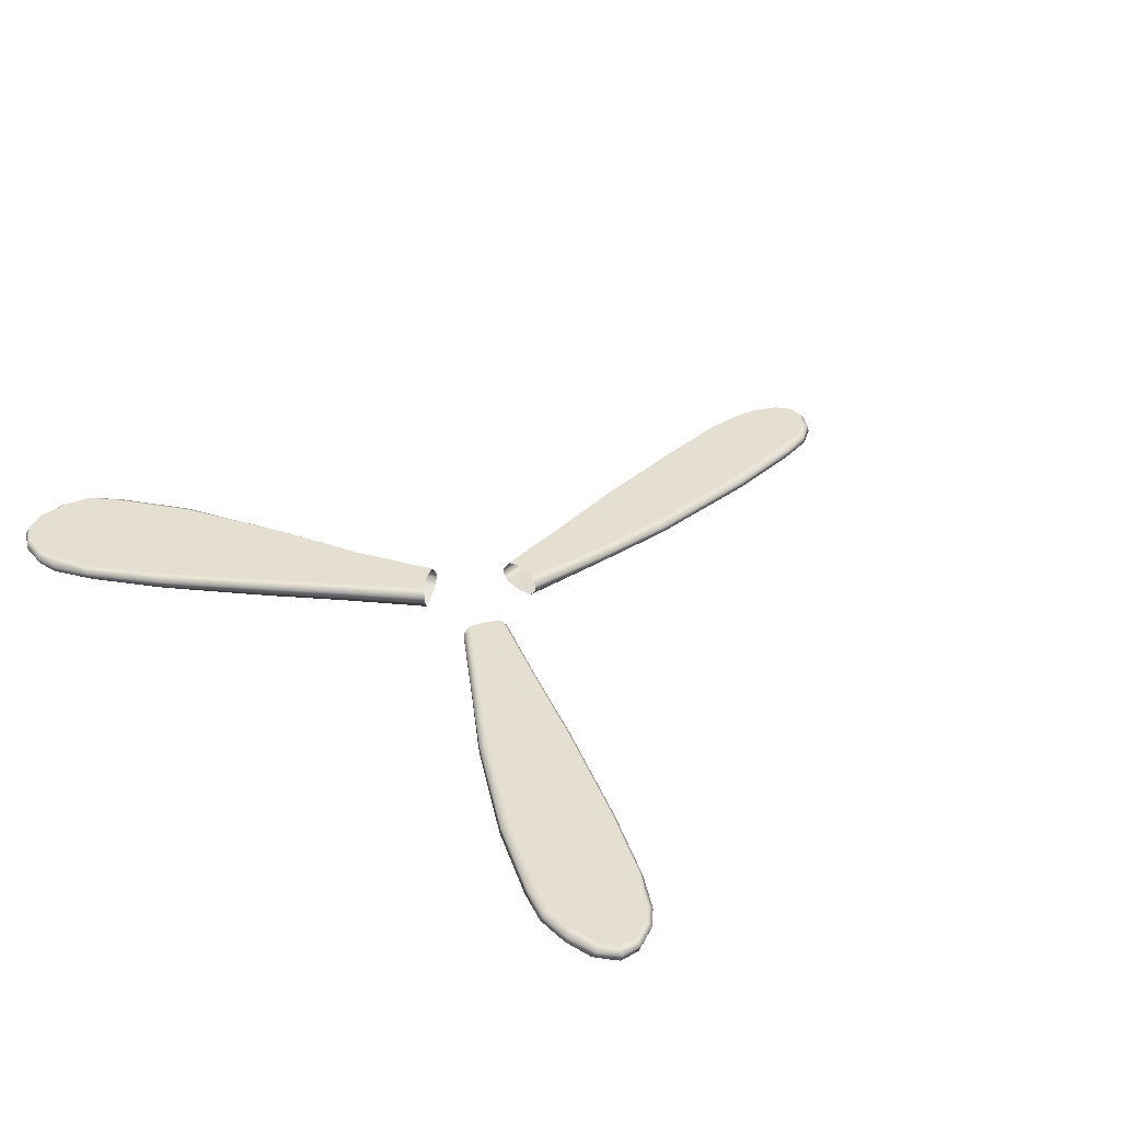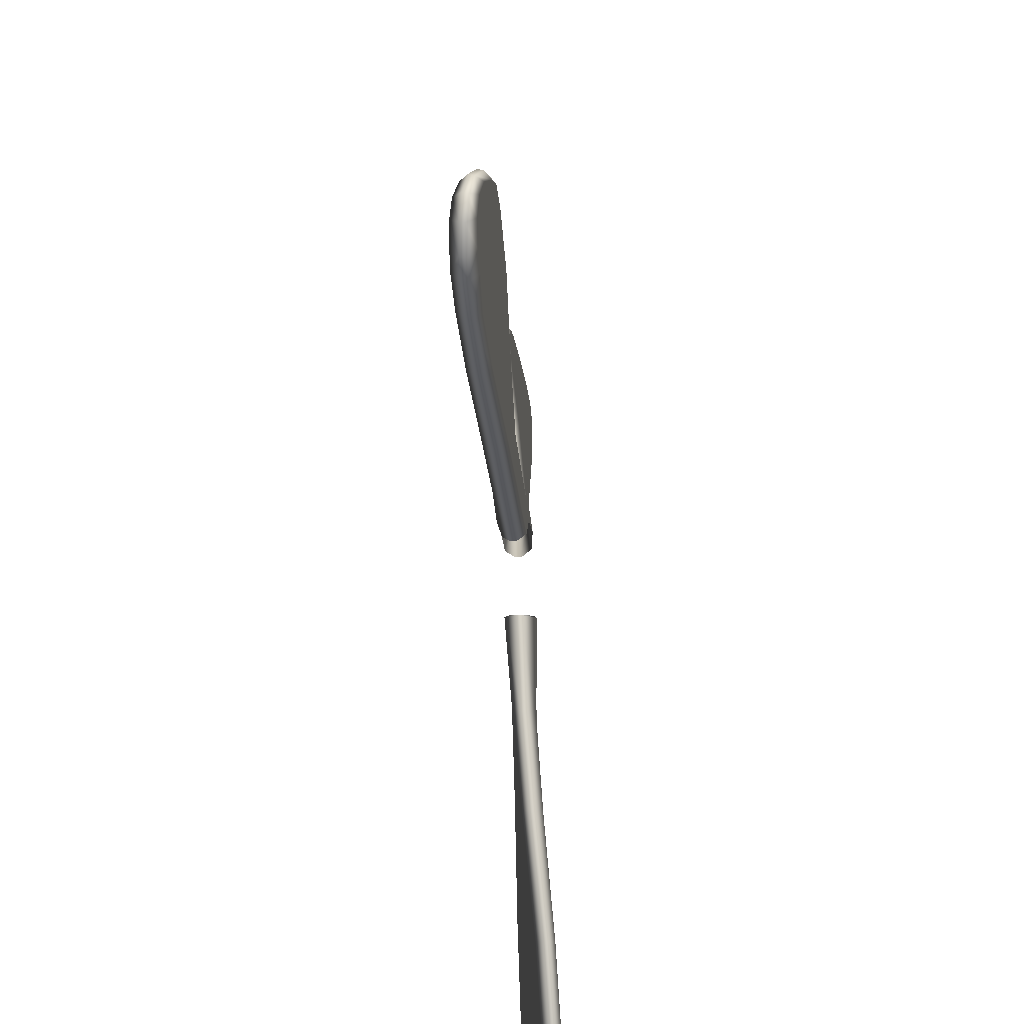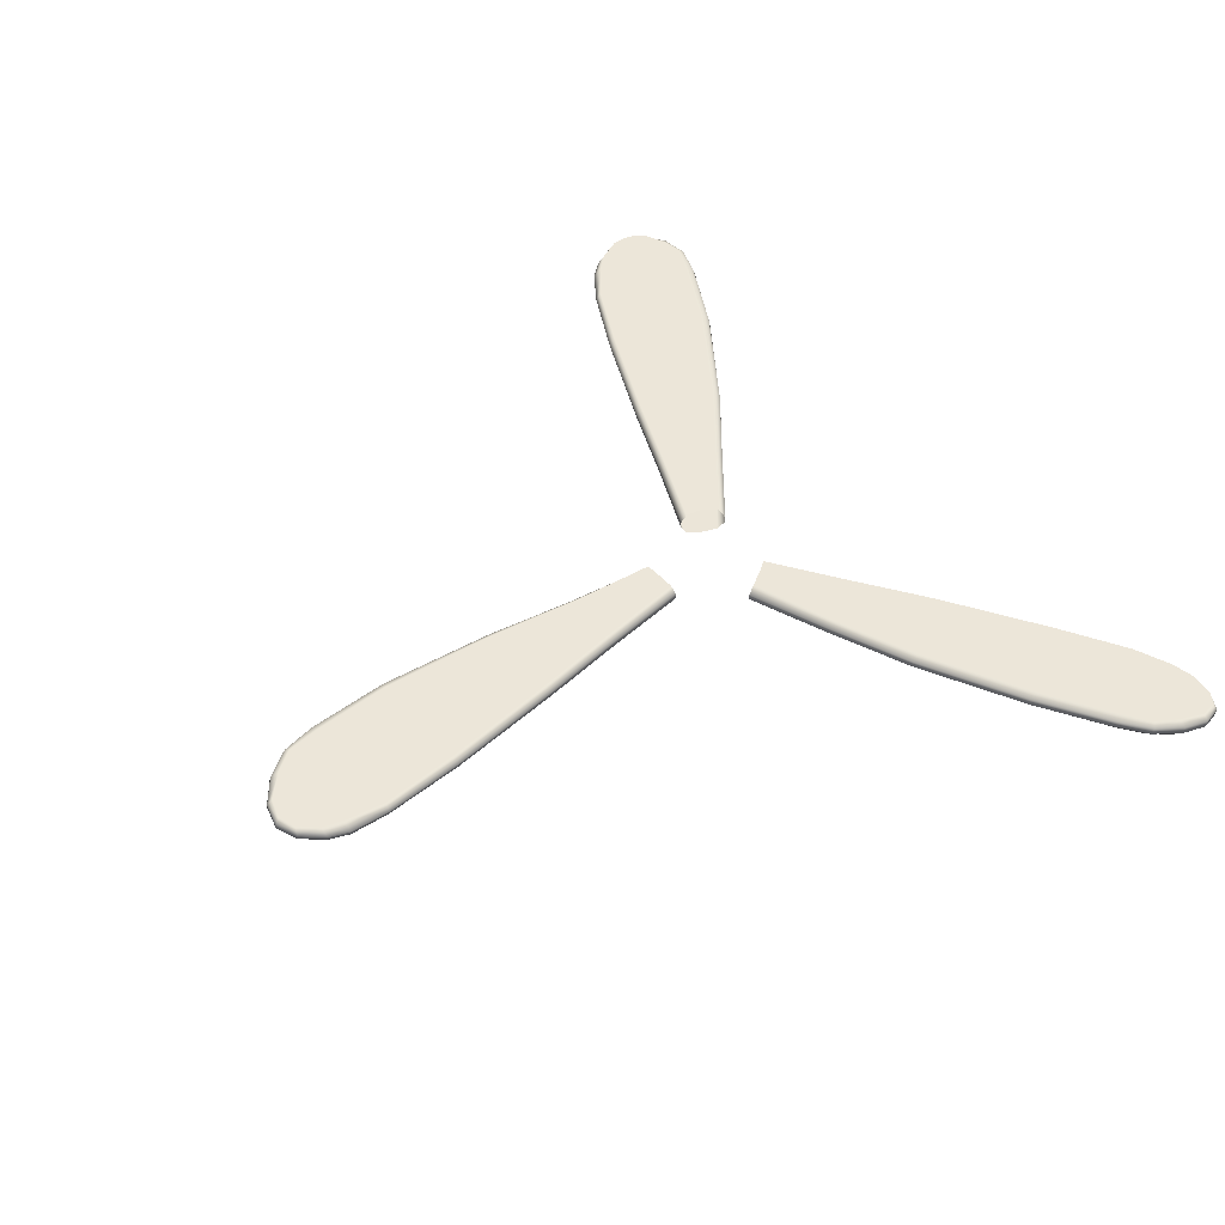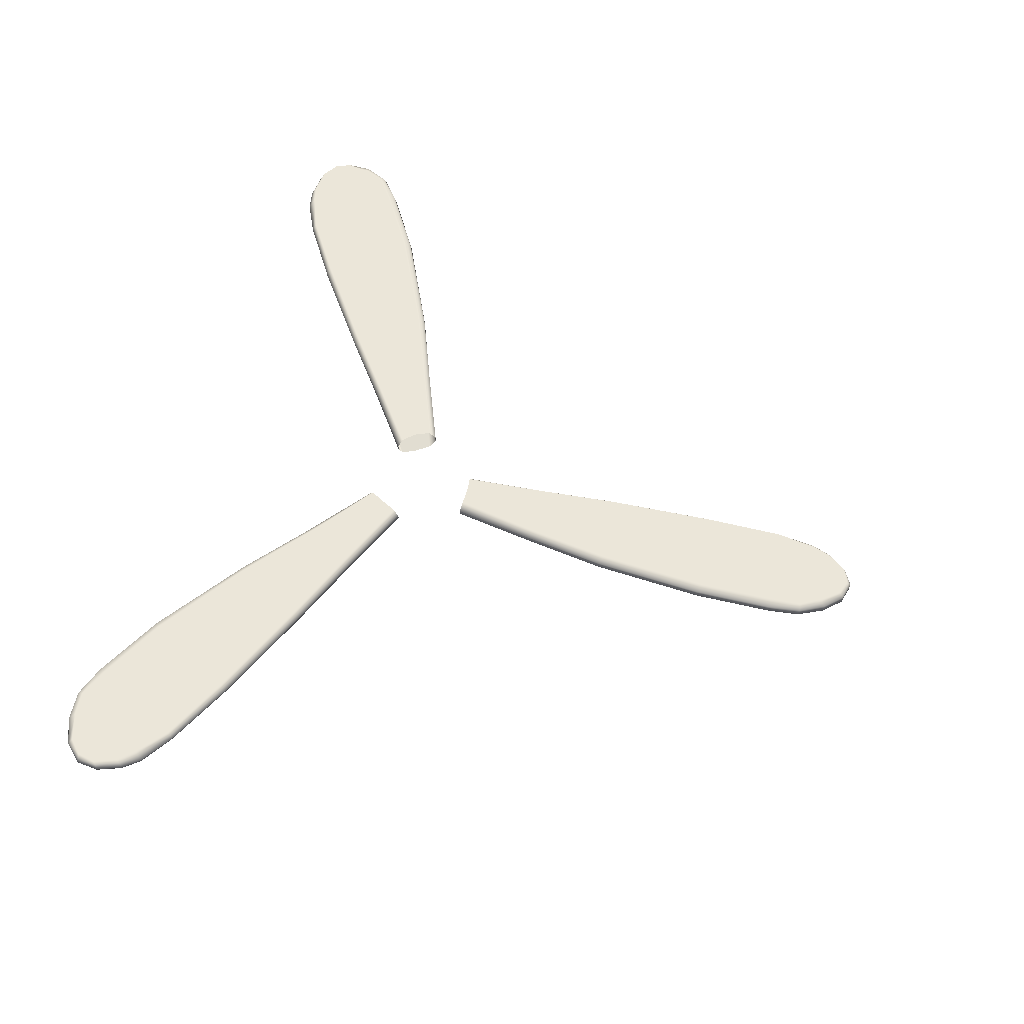
<metadata>
{"format":"obj","ext":"obj","renderer":"f3d","projection":"perspective","resolution":1024,"background":"white","views":[{"elev":36.8,"azim":-133.7,"up":"+Y"},{"elev":-65.4,"azim":94.1,"up":"+Z"},{"elev":48.4,"azim":53.2,"up":"+Y"},{"elev":57.8,"azim":-72.4,"up":"+Y"}]}
</metadata>
<code>
g ENV_S07_Bgr_Rspwn_Propeller_C_Helix
v 31.42 1.222 -13.79
v 33.51 0.6845 -15.39
v 31.49 0.771 -13.67
v 33.5 1.126 -15.59
v 34.69 0.3707 -17.53
v 33.13 1.445 -15.91
v 31.04 1.53 -14.33
v 31.09 0.7249 -19.1
v 28.76 0.8471 -17.44
v 34.6 0.8056 -17.72
v 35.03 -0.1137 -19.67
v 33.97 1.22 -17.64
v 34.96 0.3257 -19.86
v 34.45 -0.5267 -21.41
v 34.41 -0.06991 -21.54
v 34.52 0.8379 -19.8
v 34.16 0.5472 -21.16
v 33.02 0.3384 -22.04
v 32.91 -0.3479 -22.45
v 31.09 0.2173 -22.25
v 30.79 -0.5129 -22.68
v 29.06 -0.5613 -22.32
v 29.47 0.2438 -21.83
v 26.22 -0.5325 -20.87
v 26.47 0.1689 -20.56
v 26.31 -0.9789 -20.73
v 29.06 -0.5613 -22.32
v 26.22 -0.5325 -20.87
v 29.14 -1.017 -22.2
v 30.79 -0.5129 -22.68
v 26.67 -1.552 -20.2
v 30.85 -0.965 -22.54
v 32.91 -0.3479 -22.45
v 29.51 -1.578 -21.47
v 30.99 -0.8266 -18.56
v 28.93 -0.7147 -17.13
v 31.18 0.1308 -14.07
v 32.95 -0.8035 -22.32
v 34.41 -0.06991 -21.54
v 34.45 -0.5267 -21.41
v 31.07 -1.501 -21.78
v 32.85 -1.371 -21.58
v 34 -1.121 -20.81
v 34.48 -0.702 -19.29
v 35.03 -0.1137 -19.67
v 34.69 0.3707 -17.53
v 33.95 -0.2395 -17.17
v 32.82 0.02237 -15.45
v 33.51 0.6845 -15.39
v 31.49 0.771 -13.67
v 11.29 0.5276 -3.112
v 17.78 0.2692 -5.844
v 11.28 0.05236 -3.105
v 17.75 0.741 -5.888
v 26.09 0.7087 -10.1
v 11.11 1.082 -3.638
v 4.901 0.6003 -0.3398
v 4.772 1.386 -0.8624
v 4.065 1.578 -2.082
v 26.03 1.168 -10.2
v 31.49 0.771 -13.67
v 31.42 1.222 -13.79
v 17.61 1.225 -6.473
v 25.86 1.517 -10.84
v 31.04 1.53 -14.33
v 28.76 0.8471 -17.44
v 9.862 1.082 -5.426
v 23.63 0.944 -13.96
v 21.39 0.3788 -17.07
v 26.47 0.1689 -20.56
v 26.22 -0.5325 -20.87
v 20.95 -0.3075 -17.31
v 15.8 1.027 -8.989
v 13.99 0.8287 -11.5
v 13.61 0.1539 -11.77
v 8.276 0.4203 -7.496
v 8.611 1.082 -7.214
v 3.273 1.326 -3.046
v 2.923 0.6833 -3.361
v 2.872 0.2092 -3.353
v 8.255 -0.05492 -7.464
v 8.255 -0.05492 -7.464
v 13.61 0.1539 -11.77
v 8.276 0.4203 -7.496
v 13.63 -0.3168 -11.7
v 8.554 -0.7182 -7.095
v 2.872 0.2092 -3.353
v 3.064 -0.4275 -3.044
v 20.95 -0.3075 -17.31
v 3.821 -0.7897 -2.068
v 21 -0.7643 -17.18
v 26.22 -0.5325 -20.87
v 26.31 -0.9789 -20.73
v 13.94 -0.9616 -11.3
v 21.34 -1.363 -16.7
v 26.67 -1.552 -20.2
v 28.93 -0.7147 -17.13
v 23.58 -0.6374 -13.64
v 15.76 -0.6213 -8.822
v 17.58 -0.281 -6.345
v 25.82 0.1031 -10.57
v 31.18 0.1308 -14.07
v 9.83 -0.5913 -5.333
v 26.09 0.7087 -10.1
v 31.49 0.771 -13.67
v 17.78 0.2692 -5.844
v 11.28 0.05236 -3.105
v 11.11 -0.4644 -3.572
v 4.596 -0.604 -0.8601
v 4.858 0.1262 -0.341
v 4.901 0.6003 -0.3398
v 11.29 0.5276 -3.112
v -27.65 1.222 -20.32
v -30.08 0.6845 -21.33
v -27.59 0.771 -20.44
v -30.25 1.126 -21.21
v -32.53 0.3707 -21.27
v -30.34 1.445 -20.74
v -27.93 1.53 -19.72
v -32.09 0.7249 -17.38
v -29.49 0.8471 -16.18
v -32.65 0.8056 -21.11
v -34.55 -0.1137 -20.5
v -32.26 1.22 -20.6
v -34.68 0.3257 -20.35
v -35.77 -0.5267 -19.13
v -35.85 -0.06991 -19.03
v -34.4 0.8379 -20
v -35.41 0.5472 -19
v -35.6 0.3384 -17.57
v -35.9 -0.3479 -17.27
v -34.81 0.2173 -15.8
v -35.04 -0.5129 -15.33
v -33.86 -0.5613 -14.01
v -33.64 0.2438 -14.61
v -31.19 -0.5325 -12.27
v -31.04 0.1689 -12.64
v -31.11 -0.9789 -12.42
v -33.86 -0.5613 -14.01
v -31.19 -0.5325 -12.27
v -33.8 -1.017 -14.13
v -35.04 -0.5129 -15.33
v -30.83 -1.552 -13
v -34.95 -0.965 -15.45
v -35.9 -0.3479 -17.27
v -33.35 -1.578 -14.82
v -31.57 -0.8266 -17.56
v -29.3 -0.7147 -16.49
v -27.77 0.1308 -19.97
v -35.8 -0.8035 -17.38
v -35.85 -0.06991 -19.03
v -35.77 -0.5267 -19.13
v -34.4 -1.501 -16.02
v -35.12 -1.371 -17.66
v -35.02 -1.121 -19.04
v -33.94 -0.702 -20.22
v -34.55 -0.1137 -20.5
v -32.53 0.3707 -21.27
v -31.84 -0.2395 -20.82
v -29.79 0.02237 -20.7
v -30.08 0.6845 -21.33
v -27.59 0.771 -20.44
v -8.34 0.5276 -8.221
v -13.95 0.2692 -12.47
v -8.33 0.05236 -8.218
v -13.97 0.741 -12.43
v -21.79 0.7087 -17.54
v -8.707 1.082 -7.807
v -2.745 0.6003 -4.075
v -3.133 1.386 -3.701
v -3.836 1.578 -2.48
v -21.85 1.168 -17.44
v -27.59 0.771 -20.44
v -27.65 1.222 -20.32
v -14.41 1.225 -12.01
v -22.32 1.517 -16.97
v -27.93 1.53 -19.72
v -29.49 0.8471 -16.18
v -9.63 1.082 -5.828
v -23.9 0.944 -13.48
v -25.48 0.3788 -9.99
v -31.04 0.1689 -12.64
v -31.19 -0.5325 -12.27
v -25.47 -0.3075 -9.486
v -15.68 1.027 -9.187
v -16.96 0.8287 -6.361
v -17 0.1539 -5.896
v -10.63 0.4203 -3.42
v -10.55 1.082 -3.85
v -4.274 1.326 -1.312
v -4.371 0.6833 -0.8508
v -4.34 0.2092 -0.8105
v -10.59 -0.05492 -3.417
v -10.59 -0.05492 -3.417
v -17 0.1539 -5.896
v -10.63 0.4203 -3.42
v -16.95 -0.3168 -5.951
v -10.42 -0.7182 -3.86
v -4.34 0.2092 -0.8105
v -4.168 -0.4275 -1.132
v -25.47 -0.3075 -9.486
v -3.702 -0.7897 -2.274
v -25.38 -0.7643 -9.592
v -31.19 -0.5325 -12.27
v -31.11 -0.9789 -12.42
v -16.75 -0.9616 -6.419
v -25.14 -1.363 -10.13
v -30.83 -1.552 -13
v -29.3 -0.7147 -16.49
v -23.6 -0.6374 -13.6
v -15.52 -0.6213 -9.236
v -14.29 -0.281 -12.05
v -22.07 0.1031 -17.08
v -27.77 0.1308 -19.97
v -9.534 -0.5913 -5.846
v -21.79 0.7087 -17.54
v -27.59 0.771 -20.44
v -13.95 0.2692 -12.47
v -8.33 0.05236 -8.218
v -8.646 -0.4644 -7.831
v -3.043 -0.604 -3.551
v -2.724 0.1262 -4.037
v -2.745 0.6003 -4.075
v -8.34 0.5276 -8.221
v -3.767 1.222 34.11
v -3.431 0.6845 36.72
v -3.907 0.771 34.11
v -3.244 1.126 36.81
v -2.159 0.3707 38.81
v -2.785 1.445 36.65
v -3.116 1.53 34.05
v 0.9973 0.7249 36.48
v 0.7274 0.8471 33.63
v -1.956 0.8056 38.83
v -0.4826 -0.1137 40.17
v -1.709 1.22 38.23
v -0.2819 0.3257 40.21
v 1.319 -0.5267 40.54
v 1.447 -0.06991 40.56
v -0.117 0.8379 39.79
v 1.249 0.5472 40.17
v 2.58 0.3384 39.62
v 2.989 -0.3479 39.73
v 3.721 0.2173 38.05
v 4.246 -0.5129 38.01
v 4.798 -0.5613 36.33
v 4.173 0.2438 36.44
v 4.964 -0.5325 33.15
v 4.571 0.1689 33.21
v 4.799 -0.9789 33.15
v 4.798 -0.5613 36.33
v 4.964 -0.5325 33.15
v 4.66 -1.017 36.33
v 4.246 -0.5129 38.01
v 4.152 -1.552 33.2
v 4.093 -0.965 37.99
v 2.989 -0.3479 39.73
v 3.837 -1.578 36.29
v 0.6501 -0.8728 36.71
v 0.3733 -0.7147 33.62
v -3.411 0.1308 34.04
v 2.851 -0.8035 39.69
v 1.447 -0.06991 40.56
v 1.319 -0.5267 40.54
v 3.325 -1.501 37.8
v 2.269 -1.371 39.24
v 1.02 -1.121 39.85
v -0.5368 -0.702 39.5
v -0.4826 -0.1137 40.17
v -2.159 0.3707 38.81
v -2.106 -0.2395 37.99
v -3.031 0.02237 36.14
v -3.431 0.6845 36.72
v -3.907 0.771 34.11
v -2.95 0.5276 11.33
v -3.828 0.2692 18.32
v -2.952 0.05236 11.32
v -3.774 0.741 18.31
v -4.295 0.7087 27.64
v -2.407 1.082 11.44
v -2.156 0.6003 4.414
v -1.638 1.386 4.564
v -0.2288 1.578 4.561
v -4.177 1.168 27.64
v -3.907 0.771 34.11
v -3.767 1.222 34.11
v -3.199 1.225 18.49
v -3.539 1.517 27.82
v -3.116 1.53 34.05
v 0.7274 0.8471 33.63
v -0.2323 1.082 11.25
v 0.2752 0.944 27.44
v 4.091 0.3788 27.07
v 4.571 0.1689 33.21
v 4.964 -0.5325 33.15
v 4.52 -0.3075 26.8
v -0.1146 1.027 18.18
v 2.97 0.8287 17.86
v 3.393 0.1539 17.67
v 2.354 0.4203 10.92
v 1.942 1.082 11.06
v 1.001 1.326 4.357
v 1.448 0.6833 4.212
v 1.468 0.2092 4.163
v 2.337 -0.05492 10.88
v 2.337 -0.05492 10.88
v 3.393 0.1539 17.67
v 2.354 0.4203 10.92
v 3.322 -0.3168 17.65
v 1.867 -0.7182 10.96
v 1.468 0.2092 4.163
v 1.103 -0.4275 4.176
v 4.52 -0.3075 26.8
v -0.1193 -0.7897 4.343
v 4.383 -0.7643 26.77
v 4.964 -0.5325 33.15
v 4.799 -0.9789 33.15
v 2.818 -0.9616 17.72
v 3.796 -1.363 26.83
v 4.152 -1.552 33.2
v 0.3733 -0.7147 33.62
v 0.01801 -0.6374 27.24
v -0.2392 -0.6213 18.06
v -3.295 -0.281 18.4
v -3.756 0.1031 27.65
v -3.411 0.1308 34.04
v -0.2957 -0.5913 11.18
v -4.295 0.7087 27.64
v -3.907 0.771 34.11
v -3.828 0.2692 18.32
v -2.952 0.05236 11.32
v -2.459 -0.4644 11.4
v -1.553 -0.604 4.41
v -2.133 0.1262 4.378
v -2.156 0.6003 4.414
v -2.95 0.5276 11.33
g ENV_S07_Bgr_Rspwn_Propeller_C_Helix_0
f 3 2 1
f 2 4 1
f 2 5 4
f 4 6 1
f 6 7 1
f 6 8 7
f 8 9 7
f 5 10 4
f 5 11 10
f 6 4 12
f 4 10 12
f 6 12 8
f 11 13 10
f 10 13 12
f 13 11 14
f 15 13 14
f 13 16 12
f 8 12 16
f 16 13 17
f 13 15 17
f 8 16 17
f 17 15 18
f 17 18 8
f 15 19 18
f 18 19 20
f 8 18 20
f 19 21 20
f 21 22 20
f 8 20 23
f 22 23 20
f 8 23 9
f 22 24 23
f 23 25 9
f 24 25 23
f 28 27 26
f 27 29 26
f 29 27 30
f 26 29 31
f 32 29 30
f 30 33 32
f 29 34 31
f 29 32 34
f 31 34 35
f 36 31 35
f 36 35 37
f 33 38 32
f 33 39 38
f 39 40 38
f 32 41 34
f 35 34 41
f 42 41 32
f 38 42 32
f 35 41 42
f 43 42 38
f 40 43 38
f 35 42 43
f 44 43 40
f 35 43 44
f 45 44 40
f 45 46 44
f 35 44 47
f 46 47 44
f 35 47 48
f 48 47 46
f 35 48 37
f 49 48 46
f 48 49 37
f 49 50 37
f 53 52 51
f 52 54 51
f 54 52 55
f 51 54 56
f 51 56 57
f 56 58 57
f 59 58 56
f 60 54 55
f 55 61 60
f 61 62 60
f 54 63 56
f 54 60 63
f 60 62 64
f 60 64 63
f 62 65 64
f 64 65 66
f 67 59 56
f 67 56 63
f 68 64 66
f 63 64 68
f 68 66 69
f 66 70 69
f 69 70 71
f 72 69 71
f 73 63 68
f 73 68 69
f 73 67 63
f 74 69 72
f 74 73 69
f 73 74 67
f 75 74 72
f 75 76 74
f 59 67 77
f 74 77 67
f 76 77 74
f 78 59 77
f 77 76 78
f 76 79 78
f 80 79 76
f 81 80 76
f 84 83 82
f 83 85 82
f 82 85 86
f 82 86 87
f 86 88 87
f 85 83 89
f 90 88 86
f 91 85 89
f 89 92 91
f 92 93 91
f 85 91 94
f 85 94 86
f 91 93 95
f 91 95 94
f 93 96 95
f 95 96 97
f 94 95 98
f 98 95 97
f 94 99 86
f 99 94 98
f 99 98 100
f 98 97 101
f 98 101 100
f 97 102 101
f 99 103 86
f 99 100 103
f 103 90 86
f 101 102 104
f 100 101 104
f 102 105 104
f 106 100 104
f 106 107 100
f 103 108 90
f 100 108 103
f 107 108 100
f 108 109 90
f 108 107 109
f 107 110 109
f 111 110 107
f 112 111 107
f 115 114 113
f 114 116 113
f 114 117 116
f 116 118 113
f 118 119 113
f 118 120 119
f 120 121 119
f 117 122 116
f 117 123 122
f 118 116 124
f 116 122 124
f 118 124 120
f 123 125 122
f 122 125 124
f 125 123 126
f 127 125 126
f 125 128 124
f 120 124 128
f 128 125 129
f 125 127 129
f 120 128 129
f 129 127 130
f 129 130 120
f 127 131 130
f 130 131 132
f 120 130 132
f 131 133 132
f 133 134 132
f 120 132 135
f 134 135 132
f 120 135 121
f 134 136 135
f 135 137 121
f 136 137 135
f 140 139 138
f 139 141 138
f 141 139 142
f 138 141 143
f 144 141 142
f 142 145 144
f 141 146 143
f 141 144 146
f 143 146 147
f 148 143 147
f 148 147 149
f 145 150 144
f 145 151 150
f 151 152 150
f 144 153 146
f 147 146 153
f 154 153 144
f 150 154 144
f 147 153 154
f 155 154 150
f 152 155 150
f 147 154 155
f 156 155 152
f 147 155 156
f 157 156 152
f 157 158 156
f 147 156 159
f 158 159 156
f 147 159 160
f 160 159 158
f 147 160 149
f 161 160 158
f 160 161 149
f 161 162 149
f 165 164 163
f 164 166 163
f 166 164 167
f 163 166 168
f 163 168 169
f 168 170 169
f 171 170 168
f 172 166 167
f 167 173 172
f 173 174 172
f 166 175 168
f 166 172 175
f 172 174 176
f 172 176 175
f 174 177 176
f 176 177 178
f 179 171 168
f 179 168 175
f 180 176 178
f 175 176 180
f 180 178 181
f 178 182 181
f 181 182 183
f 184 181 183
f 185 175 180
f 185 180 181
f 185 179 175
f 186 181 184
f 186 185 181
f 185 186 179
f 187 186 184
f 187 188 186
f 171 179 189
f 186 189 179
f 188 189 186
f 190 171 189
f 189 188 190
f 188 191 190
f 192 191 188
f 193 192 188
f 196 195 194
f 195 197 194
f 194 197 198
f 194 198 199
f 198 200 199
f 197 195 201
f 202 200 198
f 203 197 201
f 201 204 203
f 204 205 203
f 197 203 206
f 197 206 198
f 203 205 207
f 203 207 206
f 205 208 207
f 207 208 209
f 206 207 210
f 210 207 209
f 206 211 198
f 211 206 210
f 211 210 212
f 210 209 213
f 210 213 212
f 209 214 213
f 211 215 198
f 211 212 215
f 215 202 198
f 213 214 216
f 212 213 216
f 214 217 216
f 218 212 216
f 218 219 212
f 215 220 202
f 212 220 215
f 219 220 212
f 220 221 202
f 220 219 221
f 219 222 221
f 223 222 219
f 224 223 219
f 227 226 225
f 226 228 225
f 226 229 228
f 228 230 225
f 230 231 225
f 230 232 231
f 232 233 231
f 229 234 228
f 229 235 234
f 230 228 236
f 228 234 236
f 230 236 232
f 235 237 234
f 234 237 236
f 237 235 238
f 239 237 238
f 237 240 236
f 232 236 240
f 240 237 241
f 237 239 241
f 232 240 241
f 241 239 242
f 241 242 232
f 239 243 242
f 242 243 244
f 232 242 244
f 243 245 244
f 245 246 244
f 232 244 247
f 246 247 244
f 232 247 233
f 246 248 247
f 247 249 233
f 248 249 247
f 252 251 250
f 251 253 250
f 253 251 254
f 250 253 255
f 256 253 254
f 254 257 256
f 253 258 255
f 253 256 258
f 255 258 259
f 260 255 259
f 260 259 261
f 257 262 256
f 257 263 262
f 263 264 262
f 256 265 258
f 259 258 265
f 266 265 256
f 262 266 256
f 259 265 266
f 267 266 262
f 264 267 262
f 259 266 267
f 268 267 264
f 259 267 268
f 269 268 264
f 269 270 268
f 259 268 271
f 270 271 268
f 259 271 272
f 272 271 270
f 259 272 261
f 273 272 270
f 272 273 261
f 273 274 261
f 277 276 275
f 276 278 275
f 278 276 279
f 275 278 280
f 275 280 281
f 280 282 281
f 283 282 280
f 284 278 279
f 279 285 284
f 285 286 284
f 278 287 280
f 278 284 287
f 284 286 288
f 284 288 287
f 286 289 288
f 288 289 290
f 291 283 280
f 291 280 287
f 292 288 290
f 287 288 292
f 292 290 293
f 290 294 293
f 293 294 295
f 296 293 295
f 297 287 292
f 297 292 293
f 297 291 287
f 298 293 296
f 298 297 293
f 297 298 291
f 299 298 296
f 299 300 298
f 283 291 301
f 298 301 291
f 300 301 298
f 302 283 301
f 301 300 302
f 300 303 302
f 304 303 300
f 305 304 300
f 308 307 306
f 307 309 306
f 306 309 310
f 306 310 311
f 310 312 311
f 309 307 313
f 314 312 310
f 315 309 313
f 313 316 315
f 316 317 315
f 309 315 318
f 309 318 310
f 315 317 319
f 315 319 318
f 317 320 319
f 319 320 321
f 318 319 322
f 322 319 321
f 318 323 310
f 323 318 322
f 323 322 324
f 322 321 325
f 322 325 324
f 321 326 325
f 323 327 310
f 323 324 327
f 327 314 310
f 325 326 328
f 324 325 328
f 326 329 328
f 330 324 328
f 330 331 324
f 327 332 314
f 324 332 327
f 331 332 324
f 332 333 314
f 332 331 333
f 331 334 333
f 335 334 331
f 336 335 331

</code>
